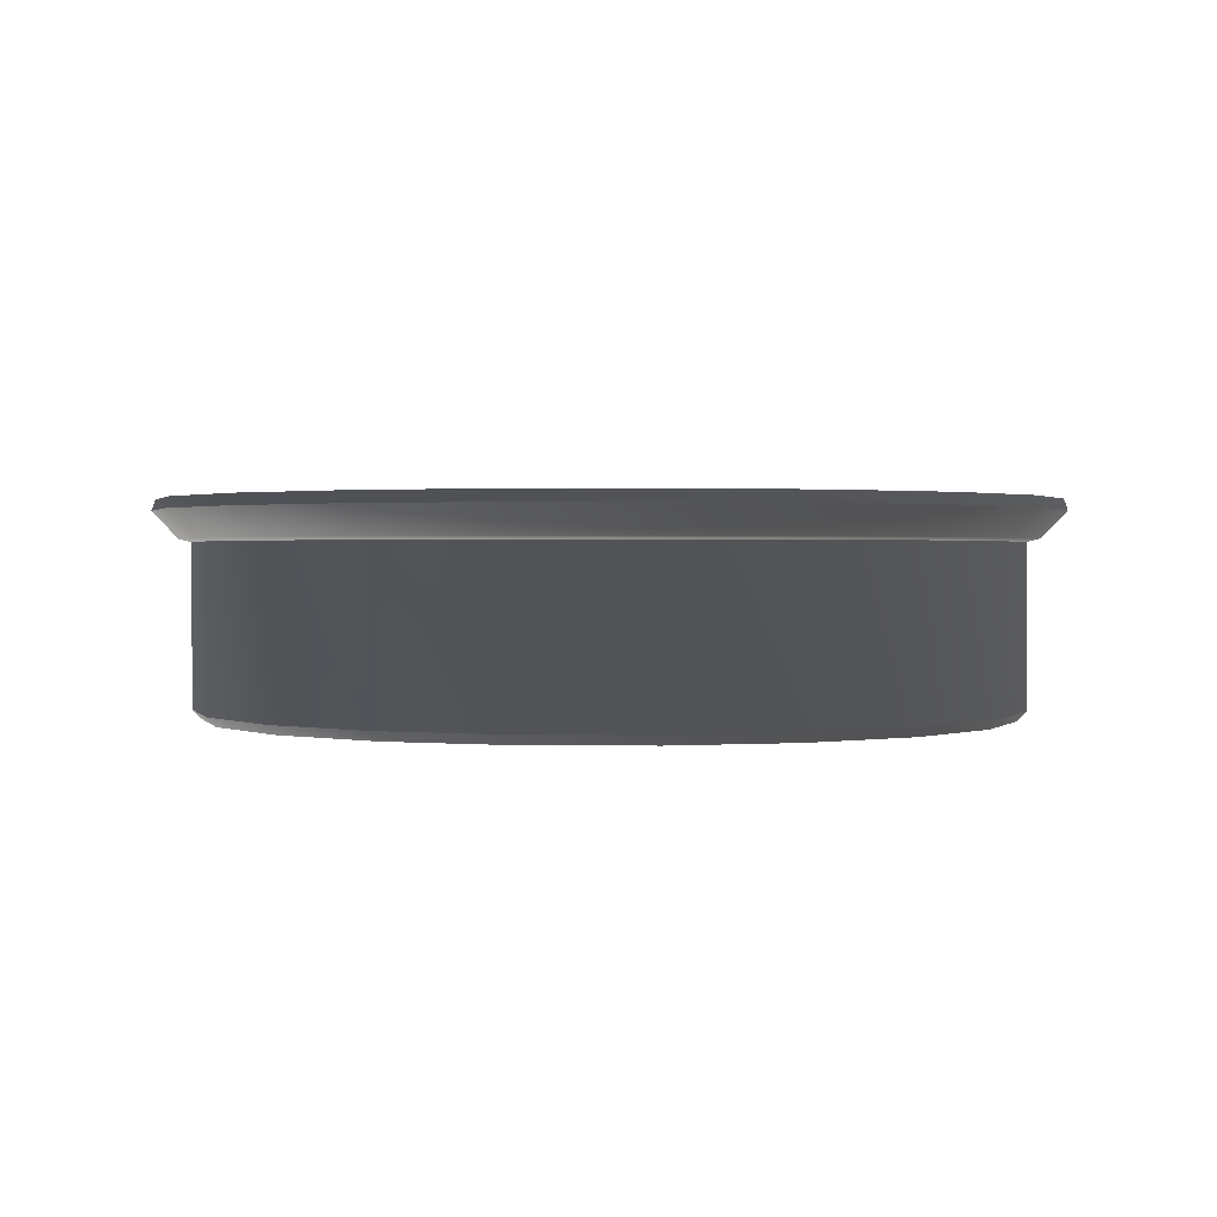
<metadata>
{"format":"obj","ext":"obj","renderer":"f3d","projection":"perspective","resolution":1024,"background":"white","views":[{"elev":1.1,"azim":-6.4,"up":"+Z"}]}
</metadata>
<code>
g
v  0.3731 -0.9474 0.6285
v  0.3731 -0.9676 0.649
v  0.6407 -0.905 0.6285
v  0.647 -0.9242 0.649
v  0.8822 -0.782 0.6285
v  0.894 -0.7983 0.649
v  1.074 -0.5904 0.6285
v  1.09 -0.6023 0.649
v  1.197 -0.349 0.6285
v  1.216 -0.3552 0.649
v  1.239 -0.08135 0.6285
v  1.259 -0.08135 0.649
v  1.197 0.1863 0.6285
v  1.216 0.1925 0.649
v  1.074 0.4277 0.6285
v  1.09 0.4396 0.649
v  0.8822 0.6193 0.6285
v  0.8941 0.6356 0.649
v  0.6407 0.7423 0.6285
v  0.647 0.7615 0.649
v  0.3731 0.7846 0.6285
v  0.3731 0.8049 0.649
v  0.1055 0.7423 0.6285
v  0.09928 0.7615 0.649
v  -0.1359 0.6193 0.6285
v  -0.1478 0.6356 0.649
v  -0.3275 0.4277 0.6285
v  -0.3438 0.4396 0.649
v  -0.4505 0.1863 0.6285
v  -0.4697 0.1925 0.649
v  -0.4929 -0.08135 0.6285
v  -0.5131 -0.08135 0.649
v  -0.4505 -0.349 0.6285
v  -0.4697 -0.3552 0.649
v  -0.3275 -0.5904 0.6285
v  -0.3438 -0.6023 0.649
v  -0.1359 -0.782 0.6285
v  -0.1478 -0.7983 0.649
v  0.1055 -0.905 0.6285
v  0.09928 -0.9242 0.649
v  0.3731 -0.9474 0.6285
v  0.3731 -0.9676 0.649
v  0.3731 -0.9676 1.002
v  0.647 -0.9242 1.002
v  0.3731 -0.9944 1.009
v  0.6553 -0.9497 1.009
v  0.3731 -1.051 1.068
v  0.6729 -1.004 1.068
v  0.894 -0.7983 1.002
v  0.9098 -0.82 1.009
v  0.9432 -0.866 1.068
v  1.09 -0.6023 1.002
v  1.112 -0.618 1.009
v  1.158 -0.6514 1.068
v  1.216 -0.3552 1.002
v  1.242 -0.3635 1.009
v  1.296 -0.3811 1.068
v  1.259 -0.08135 1.002
v  1.286 -0.08135 1.009
v  1.343 -0.08135 1.068
v  1.216 0.1925 1.002
v  1.242 0.2008 1.009
v  1.296 0.2184 1.068
v  1.09 0.4396 1.002
v  1.112 0.4553 1.009
v  1.158 0.4887 1.068
v  0.894 0.6356 1.002
v  0.9098 0.6573 1.009
v  0.9432 0.7033 1.068
v  0.647 0.7615 1.002
v  0.6553 0.787 1.009
v  0.6729 0.8411 1.068
v  0.3731 0.8049 1.002
v  0.3731 0.8317 1.009
v  0.3731 0.8885 1.068
v  0.09928 0.7615 1.002
v  0.09099 0.787 1.009
v  0.07342 0.8411 1.068
v  -0.1478 0.6356 1.002
v  -0.1635 0.6573 1.009
v  -0.197 0.7033 1.068
v  -0.3438 0.4396 1.002
v  -0.3655 0.4553 1.009
v  -0.4115 0.4887 1.068
v  -0.4697 0.1925 1.002
v  -0.4952 0.2008 1.009
v  -0.5493 0.2184 1.068
v  -0.5131 -0.08135 1.002
v  -0.5399 -0.08135 1.009
v  -0.5968 -0.08135 1.068
v  -0.4697 -0.3552 1.002
v  -0.4952 -0.3635 1.009
v  -0.5493 -0.3811 1.068
v  -0.3438 -0.6023 1.002
v  -0.3655 -0.618 1.009
v  -0.4115 -0.6514 1.068
v  -0.1478 -0.7983 1.002
v  -0.1635 -0.82 1.009
v  -0.197 -0.866 1.068
v  0.09928 -0.9242 1.002
v  0.09099 -0.9497 1.009
v  0.07342 -1.004 1.068
v  0.3731 -0.9676 1.002
v  0.3731 -0.9944 1.009
v  0.3731 -1.051 1.068
v  0.3731 -0.9676 0.649
v  0.647 -0.9242 0.649
v  0.3731 -0.9676 1.002
v  0.647 -0.9242 1.002
v  0.894 -0.7983 0.649
v  0.894 -0.7983 1.002
v  1.09 -0.6023 0.649
v  1.09 -0.6023 1.002
v  1.216 -0.3552 0.649
v  1.216 -0.3552 1.002
v  1.259 -0.08135 0.649
v  1.259 -0.08135 1.002
v  1.216 0.1925 0.649
v  1.216 0.1925 1.002
v  1.09 0.4396 0.649
v  1.09 0.4396 1.002
v  0.8941 0.6356 0.649
v  0.894 0.6356 1.002
v  0.647 0.7615 0.649
v  0.647 0.7615 1.002
v  0.3731 0.8049 0.649
v  0.3731 0.8049 1.002
v  0.09928 0.7615 0.649
v  0.09928 0.7615 1.002
v  -0.1478 0.6356 0.649
v  -0.1478 0.6356 1.002
v  -0.3438 0.4396 0.649
v  -0.3438 0.4396 1.002
v  -0.4697 0.1925 0.649
v  -0.4697 0.1925 1.002
v  -0.5131 -0.08135 0.649
v  -0.5131 -0.08135 1.002
v  -0.4697 -0.3552 0.649
v  -0.4697 -0.3552 1.002
v  -0.3438 -0.6023 0.649
v  -0.3438 -0.6023 1.002
v  -0.1478 -0.7983 0.649
v  -0.1478 -0.7983 1.002
v  0.09928 -0.9242 0.649
v  0.09928 -0.9242 1.002
v  0.3731 -0.9676 0.649
v  0.3731 -0.9676 1.002
v  0.3731 -1.051 1.068
v  0.6729 -1.004 1.068
v  0.3731 -1.042 1.092
v  0.6701 -0.9954 1.092
v  0.9432 -0.866 1.068
v  0.938 -0.8589 1.092
v  1.158 -0.6514 1.068
v  1.151 -0.6462 1.092
v  1.296 -0.3811 1.068
v  1.287 -0.3783 1.092
v  1.343 -0.08135 1.068
v  1.334 -0.08135 1.092
v  1.296 0.2184 1.068
v  1.287 0.2156 1.092
v  1.158 0.4887 1.068
v  1.151 0.4835 1.092
v  0.9432 0.7033 1.068
v  0.938 0.6962 1.092
v  0.6729 0.8411 1.068
v  0.6701 0.8327 1.092
v  0.3731 0.8885 1.068
v  0.3731 0.8797 1.092
v  0.07342 0.8411 1.068
v  0.07616 0.8327 1.092
v  -0.197 0.7033 1.068
v  -0.1918 0.6962 1.092
v  -0.4115 0.4887 1.068
v  -0.4044 0.4835 1.092
v  -0.5493 0.2184 1.068
v  -0.5409 0.2156 1.092
v  -0.5968 -0.08135 1.068
v  -0.5879 -0.08135 1.092
v  -0.5493 -0.3811 1.068
v  -0.5409 -0.3783 1.092
v  -0.4115 -0.6514 1.068
v  -0.4044 -0.6462 1.092
v  -0.197 -0.866 1.068
v  -0.1918 -0.8589 1.092
v  0.07342 -1.004 1.068
v  0.07616 -0.9954 1.092
v  0.3731 -1.051 1.068
v  0.3731 -1.042 1.092
v  -0.06196 0.7012 0.9927
v  -0.1042 0.7789 1.085
v  -0.06758 0.7116 0.9831
v  -0.1098 0.7893 1.075
v  -0.1052 0.7951 1.073
v  -0.06357 0.7171 0.9807
v  -0.1042 0.7789 1.085
v  -0.0982 0.7819 1.088
v  -0.1098 0.7893 1.075
v  -0.1051 0.7948 1.078
v  -0.01858 0.8353 1.073
v  -0.06196 0.7012 0.9927
v  -0.05529 0.7016 0.9926
v  -0.1042 0.7789 1.085
v  -0.0982 0.7819 1.088
v  -0.01282 0.8215 1.088
v  0.02229 0.7376 0.9926
v  0.1299 0.869 1.088
v  0.152 0.7807 0.9926
v  0.2782 0.8944 1.088
v  0.2867 0.8038 0.9926
v  0.3721 0.8997 1.088
v  0.3721 0.8087 0.9926
v  0.4661 0.8944 1.088
v  0.4575 0.8038 0.9926
v  0.6143 0.869 1.088
v  0.5922 0.7807 0.9926
v  0.757 0.8215 1.088
v  0.7219 0.7376 0.9926
v  0.8424 0.7819 1.088
v  0.7995 0.7016 0.9926
v  0.8062 0.7012 0.9927
v  0.8484 0.7789 1.085
v  0.8062 0.7012 0.9927
v  0.7995 0.7016 0.9926
v  0.8118 0.7116 0.9831
v  0.8051 0.7122 0.9804
v  0.8078 0.7171 0.9807
v  0.7287 0.7538 0.9807
v  0.8484 0.7789 1.085
v  0.8062 0.7012 0.9927
v  0.854 0.7893 1.075
v  0.8118 0.7116 0.9831
v  0.8495 0.7951 1.073
v  0.6701 -0.9954 1.092
v  0.938 -0.8589 1.092
v  0.3731 -1.042 1.092
v  1.151 -0.6462 1.092
v  1.287 -0.3783 1.092
v  1.151 0.4835 1.092
v  1.287 0.2156 1.092
v  1.334 -0.08135 1.092
v  0.938 0.6962 1.092
v  0.6701 0.8327 1.092
v  0.3731 0.8797 1.092
v  -0.4044 0.4835 1.092
v  -0.1918 0.6962 1.092
v  0.07616 0.8327 1.092
v  -0.5409 0.2156 1.092
v  -0.5879 -0.08135 1.092
v  -0.5409 -0.3783 1.092
v  0.07616 -0.9954 1.092
v  -0.1918 -0.8589 1.092
v  -0.4044 -0.6462 1.092
v  0.7265 0.7486 0.9804
v  0.7219 0.7376 0.9926
v  0.5965 0.7977 0.9807
v  0.5951 0.7923 0.9804
v  0.4591 0.8213 0.9807
v  0.4586 0.8157 0.9804
v  0.3721 0.8262 0.9807
v  0.3721 0.8206 0.9804
v  0.2851 0.8213 0.9807
v  0.2856 0.8157 0.9804
v  0.1477 0.7977 0.9807
v  0.1491 0.7923 0.9804
v  0.01552 0.7538 0.9807
v  0.01769 0.7486 0.9804
v  -0.06092 0.7122 0.9804
v  -0.06758 0.7116 0.9831
v  -0.06196 0.7012 0.9927
v  -0.05529 0.7016 0.9926
v  0.02229 0.7376 0.9926
v  0.152 0.7807 0.9926
v  0.2867 0.8038 0.9926
v  0.3721 0.8087 0.9926
v  0.4575 0.8038 0.9926
v  0.5922 0.7807 0.9926
v  -0.01845 0.835 1.078
v  0.1263 0.8834 1.073
v  0.1264 0.8831 1.078
v  0.2767 0.9092 1.073
v  0.2768 0.9089 1.078
v  0.3721 0.9146 1.073
v  0.3721 0.9143 1.078
v  0.4675 0.9092 1.073
v  0.4674 0.9089 1.078
v  0.6179 0.8834 1.073
v  0.6178 0.8831 1.078
v  0.7628 0.8353 1.073
v  0.7627 0.835 1.078
v  0.8493 0.7948 1.078
v  0.854 0.7893 1.075
v  0.8484 0.7789 1.085
v  0.8424 0.7819 1.088
v  0.757 0.8215 1.088
v  0.6143 0.869 1.088
v  0.4661 0.8944 1.088
v  0.3721 0.8997 1.088
v  0.2782 0.8944 1.088
v  0.1299 0.869 1.088
v  -0.01282 0.8215 1.088
v  0.8495 0.7951 1.073
v  0.8078 0.7171 0.9807
v  0.8323 0.7914 1.072
v  0.7965 0.7223 0.9911
v  0.7287 0.7538 0.9807
v  0.727 0.7538 0.9911
v  0.5963 0.7971 0.9911
v  0.5965 0.7977 0.9807
v  0.4591 0.8206 0.9911
v  0.4591 0.8213 0.9807
v  0.3721 0.8255 0.9911
v  0.3721 0.8262 0.9807
v  0.2851 0.8206 0.9911
v  0.2851 0.8213 0.9807
v  0.1479 0.7971 0.9911
v  0.1477 0.7977 0.9807
v  0.01717 0.7538 0.9911
v  0.01552 0.7538 0.9807
v  -0.05233 0.7223 0.9911
v  -0.06357 0.7171 0.9807
v  -0.1052 0.7951 1.073
v  -0.0881 0.7914 1.072
v  -0.01858 0.8353 1.073
v  -0.01273 0.8256 1.072
v  0.129 0.8725 1.072
v  0.1263 0.8834 1.073
v  0.2778 0.898 1.072
v  0.2767 0.9092 1.073
v  0.3721 0.9034 1.072
v  0.3721 0.9146 1.073
v  0.4664 0.898 1.072
v  0.4675 0.9092 1.073
v  0.6152 0.8725 1.072
v  0.6179 0.8834 1.073
v  0.757 0.8256 1.072
v  0.7628 0.8353 1.073
g Mesh_0289.rip
f 1 2 3
f 3 2 4
f 2 4 4
f 4 4 3
f 4 3 3
f 3 3 5
f 3 4 5
f 5 4 6
f 4 6 6
f 6 6 5
f 6 5 5
f 5 5 7
f 5 6 7
f 7 6 8
f 6 8 8
f 8 8 7
f 8 7 7
f 7 7 9
f 7 8 9
f 9 8 10
f 8 10 10
f 10 10 9
f 10 9 9
f 9 9 11
f 9 10 11
f 11 10 12
f 10 12 12
f 12 12 11
f 12 11 11
f 11 11 13
f 11 12 13
f 13 12 14
f 12 14 14
f 14 14 13
f 14 13 13
f 13 13 15
f 13 14 15
f 15 14 16
f 14 16 16
f 16 16 15
f 16 15 15
f 15 15 17
f 15 16 17
f 17 16 18
f 16 18 18
f 18 18 17
f 18 17 17
f 17 17 19
f 17 18 19
f 19 18 20
f 18 20 20
f 20 20 19
f 20 19 19
f 19 19 21
f 19 20 21
f 21 20 22
f 20 22 22
f 22 22 21
f 22 21 21
f 21 21 23
f 21 22 23
f 23 22 24
f 22 24 24
f 24 24 23
f 24 23 23
f 23 23 25
f 23 24 25
f 25 24 26
f 24 26 26
f 26 26 25
f 26 25 25
f 25 25 27
f 25 26 27
f 27 26 28
f 26 28 28
f 28 28 27
f 28 27 27
f 27 27 29
f 27 28 29
f 29 28 30
f 28 30 30
f 30 30 29
f 30 29 29
f 29 29 31
f 29 30 31
f 31 30 32
f 30 32 32
f 32 32 31
f 32 31 31
f 31 31 33
f 31 32 33
f 33 32 34
f 32 34 34
f 34 34 33
f 34 33 33
f 33 33 35
f 33 34 35
f 35 34 36
f 34 36 36
f 36 36 35
f 36 35 35
f 35 35 37
f 35 36 37
f 37 36 38
f 36 38 38
f 38 38 37
f 38 37 37
f 37 37 39
f 37 38 39
f 39 38 40
f 38 40 40
f 40 40 39
f 40 39 39
f 39 39 41
f 39 40 41
f 41 40 42
f 40 42 42
f 42 42 43
f 42 43 43
f 43 43 44
f 43 45 44
f 44 45 46
f 45 47 46
f 46 47 48
f 47 48 48
f 48 48 44
f 48 44 44
f 44 44 49
f 44 46 49
f 49 46 50
f 46 48 50
f 50 48 51
f 48 51 51
f 51 51 49
f 51 49 49
f 49 49 52
f 49 50 52
f 52 50 53
f 50 51 53
f 53 51 54
f 51 54 54
f 54 54 52
f 54 52 52
f 52 52 55
f 52 53 55
f 55 53 56
f 53 54 56
f 56 54 57
f 54 57 57
f 57 57 55
f 57 55 55
f 55 55 58
f 55 56 58
f 58 56 59
f 56 57 59
f 59 57 60
f 57 60 60
f 60 60 58
f 60 58 58
f 58 58 61
f 58 59 61
f 61 59 62
f 59 60 62
f 62 60 63
f 60 63 63
f 63 63 61
f 63 61 61
f 61 61 64
f 61 62 64
f 64 62 65
f 62 63 65
f 65 63 66
f 63 66 66
f 66 66 64
f 66 64 64
f 64 64 67
f 64 65 67
f 67 65 68
f 65 66 68
f 68 66 69
f 66 69 69
f 69 69 67
f 69 67 67
f 67 67 70
f 67 68 70
f 70 68 71
f 68 69 71
f 71 69 72
f 69 72 72
f 72 72 70
f 72 70 70
f 70 70 73
f 70 71 73
f 73 71 74
f 71 72 74
f 74 72 75
f 72 75 75
f 75 75 73
f 75 73 73
f 73 73 76
f 73 74 76
f 76 74 77
f 74 75 77
f 77 75 78
f 75 78 78
f 78 78 76
f 78 76 76
f 76 76 79
f 76 77 79
f 79 77 80
f 77 78 80
f 80 78 81
f 78 81 81
f 81 81 79
f 81 79 79
f 79 79 82
f 79 80 82
f 82 80 83
f 80 81 83
f 83 81 84
f 81 84 84
f 84 84 82
f 84 82 82
f 82 82 85
f 82 83 85
f 85 83 86
f 83 84 86
f 86 84 87
f 84 87 87
f 87 87 85
f 87 85 85
f 85 85 88
f 85 86 88
f 88 86 89
f 86 87 89
f 89 87 90
f 87 90 90
f 90 90 88
f 90 88 88
f 88 88 91
f 88 89 91
f 91 89 92
f 89 90 92
f 92 90 93
f 90 93 93
f 93 93 91
f 93 91 91
f 91 91 94
f 91 92 94
f 94 92 95
f 92 93 95
f 95 93 96
f 93 96 96
f 96 96 94
f 96 94 94
f 94 94 97
f 94 95 97
f 97 95 98
f 95 96 98
f 98 96 99
f 96 99 99
f 99 99 97
f 99 97 97
f 97 97 100
f 97 98 100
f 100 98 101
f 98 99 101
f 101 99 102
f 99 102 102
f 102 102 100
f 102 100 100
f 100 100 103
f 100 101 103
f 103 101 104
f 101 102 104
f 104 102 105
f 102 105 105
f 105 105 106
f 105 106 106
f 106 106 107
f 106 108 107
f 107 108 109
f 108 109 109
f 109 109 107
f 109 107 107
f 107 107 110
f 107 109 110
f 110 109 111
f 109 111 111
f 111 111 110
f 111 110 110
f 110 110 112
f 110 111 112
f 112 111 113
f 111 113 113
f 113 113 112
f 113 112 112
f 112 112 114
f 112 113 114
f 114 113 115
f 113 115 115
f 115 115 114
f 115 114 114
f 114 114 116
f 114 115 116
f 116 115 117
f 115 117 117
f 117 117 116
f 117 116 116
f 116 116 118
f 116 117 118
f 118 117 119
f 117 119 119
f 119 119 118
f 119 118 118
f 118 118 120
f 118 119 120
f 120 119 121
f 119 121 121
f 121 121 120
f 121 120 120
f 120 120 122
f 120 121 122
f 122 121 123
f 121 123 123
f 123 123 122
f 123 122 122
f 122 122 124
f 122 123 124
f 124 123 125
f 123 125 125
f 125 125 124
f 125 124 124
f 124 124 126
f 124 125 126
f 126 125 127
f 125 127 127
f 127 127 126
f 127 126 126
f 126 126 128
f 126 127 128
f 128 127 129
f 127 129 129
f 129 129 128
f 129 128 128
f 128 128 130
f 128 129 130
f 130 129 131
f 129 131 131
f 131 131 130
f 131 130 130
f 130 130 132
f 130 131 132
f 132 131 133
f 131 133 133
f 133 133 132
f 133 132 132
f 132 132 134
f 132 133 134
f 134 133 135
f 133 135 135
f 135 135 134
f 135 134 134
f 134 134 136
f 134 135 136
f 136 135 137
f 135 137 137
f 137 137 136
f 137 136 136
f 136 136 138
f 136 137 138
f 138 137 139
f 137 139 139
f 139 139 138
f 139 138 138
f 138 138 140
f 138 139 140
f 140 139 141
f 139 141 141
f 141 141 140
f 141 140 140
f 140 140 142
f 140 141 142
f 142 141 143
f 141 143 143
f 143 143 142
f 143 142 142
f 142 142 144
f 142 143 144
f 144 143 145
f 143 145 145
f 145 145 144
f 145 144 144
f 144 144 146
f 144 145 146
f 146 145 147
f 145 147 147
f 147 147 148
f 147 148 148
f 148 148 149
f 148 150 149
f 149 150 151
f 150 151 151
f 151 151 149
f 151 149 149
f 149 149 152
f 149 151 152
f 152 151 153
f 151 153 153
f 153 153 152
f 153 152 152
f 152 152 154
f 152 153 154
f 154 153 155
f 153 155 155
f 155 155 154
f 155 154 154
f 154 154 156
f 154 155 156
f 156 155 157
f 155 157 157
f 157 157 156
f 157 156 156
f 156 156 158
f 156 157 158
f 158 157 159
f 157 159 159
f 159 159 158
f 159 158 158
f 158 158 160
f 158 159 160
f 160 159 161
f 159 161 161
f 161 161 160
f 161 160 160
f 160 160 162
f 160 161 162
f 162 161 163
f 161 163 163
f 163 163 162
f 163 162 162
f 162 162 164
f 162 163 164
f 164 163 165
f 163 165 165
f 165 165 164
f 165 164 164
f 164 164 166
f 164 165 166
f 166 165 167
f 165 167 167
f 167 167 166
f 167 166 166
f 166 166 168
f 166 167 168
f 168 167 169
f 167 169 169
f 169 169 168
f 169 168 168
f 168 168 170
f 168 169 170
f 170 169 171
f 169 171 171
f 171 171 170
f 171 170 170
f 170 170 172
f 170 171 172
f 172 171 173
f 171 173 173
f 173 173 172
f 173 172 172
f 172 172 174
f 172 173 174
f 174 173 175
f 173 175 175
f 175 175 174
f 175 174 174
f 174 174 176
f 174 175 176
f 176 175 177
f 175 177 177
f 177 177 176
f 177 176 176
f 176 176 178
f 176 177 178
f 178 177 179
f 177 179 179
f 179 179 178
f 179 178 178
f 178 178 180
f 178 179 180
f 180 179 181
f 179 181 181
f 181 181 180
f 181 180 180
f 180 180 182
f 180 181 182
f 182 181 183
f 181 183 183
f 183 183 182
f 183 182 182
f 182 182 184
f 182 183 184
f 184 183 185
f 183 185 185
f 185 185 184
f 185 184 184
f 184 184 186
f 184 185 186
f 186 185 187
f 185 187 187
f 187 187 186
f 187 186 186
f 186 186 188
f 186 187 188
f 188 187 189
f 187 189 189
f 189 189 190
f 189 190 190
f 190 190 191
f 190 192 191
f 191 192 193
f 192 194 193
f 193 194 194
f 194 195 194
f 194 195 195
f 195 194 195
f 195 194 192
f 194 192 192
f 192 192 196
f 192 196 196
f 196 196 197
f 196 198 197
f 197 198 199
f 198 194 199
f 199 194 200
f 194 200 200
f 200 200 201
f 200 201 201
f 201 201 202
f 201 203 202
f 202 203 204
f 203 204 204
f 204 204 204
f 204 204 204
f 204 204 202
f 204 205 202
f 202 205 206
f 205 207 206
f 206 207 208
f 207 209 208
f 208 209 210
f 209 211 210
f 210 211 212
f 211 213 212
f 212 213 214
f 213 215 214
f 214 215 216
f 215 217 216
f 216 217 218
f 217 219 218
f 218 219 220
f 219 221 220
f 220 221 221
f 221 219 221
f 221 219 219
f 219 222 219
f 219 222 221
f 222 221 221
f 221 221 223
f 221 223 223
f 223 223 224
f 223 225 224
f 224 225 226
f 225 227 226
f 226 227 228
f 227 228 228
f 228 228 229
f 228 229 229
f 229 229 230
f 229 231 230
f 230 231 232
f 231 227 232
f 232 227 227
f 227 231 227
f 227 231 231
f 231 233 231
f 231 233 227
f 233 227 227
f 227 227 234
f 227 234 234
f 234 234 235
f 234 236 235
f 235 236 237
f 236 238 237
f 237 238 238
f 238 239 238
f 238 239 239
f 239 240 239
f 239 240 236
f 240 241 236
f 236 241 238
f 241 238 238
f 238 238 239
f 238 239 239
f 239 239 242
f 239 236 242
f 242 236 243
f 236 244 243
f 243 244 244
f 244 245 244
f 244 245 245
f 245 246 245
f 245 246 236
f 246 247 236
f 236 247 244
f 247 244 244
f 244 244 245
f 244 245 245
f 245 245 248
f 245 236 248
f 248 236 249
f 236 250 249
f 249 250 250
f 250 251 250
f 250 251 251
f 251 252 251
f 251 252 236
f 252 253 236
f 236 253 250
f 253 250 250
f 250 250 228
f 250 228 228
f 228 228 226
f 228 254 226
f 226 254 224
f 254 255 224
f 224 255 255
f 255 228 255
f 255 228 228
f 228 228 228
f 228 228 254
f 228 256 254
f 254 256 257
f 256 258 257
f 257 258 259
f 258 260 259
f 259 260 261
f 260 262 261
f 261 262 263
f 262 264 263
f 263 264 265
f 264 266 265
f 265 266 267
f 266 195 267
f 267 195 268
f 195 269 268
f 268 269 270
f 269 270 270
f 270 270 270
f 270 270 270
f 270 270 268
f 270 271 268
f 268 271 272
f 271 272 272
f 272 272 268
f 272 268 268
f 268 268 267
f 268 272 267
f 267 272 273
f 272 273 273
f 273 273 267
f 273 267 267
f 267 267 265
f 267 273 265
f 265 273 274
f 273 274 274
f 274 274 265
f 274 265 265
f 265 265 263
f 265 274 263
f 263 274 275
f 274 275 275
f 275 275 263
f 275 263 263
f 263 263 261
f 263 275 261
f 261 275 276
f 275 276 276
f 276 276 261
f 276 261 261
f 261 261 259
f 261 276 259
f 259 276 277
f 276 277 277
f 277 277 259
f 277 259 259
f 259 259 257
f 259 277 257
f 257 277 255
f 277 255 255
f 255 255 255
f 255 255 255
f 255 255 257
f 255 254 257
f 257 254 254
f 254 200 254
f 254 200 200
f 200 200 200
f 200 200 278
f 200 279 278
f 278 279 280
f 279 281 280
f 280 281 282
f 281 283 282
f 282 283 284
f 283 285 284
f 284 285 286
f 285 287 286
f 286 287 288
f 287 289 288
f 288 289 290
f 289 233 290
f 290 233 291
f 233 292 291
f 291 292 293
f 292 293 293
f 293 293 293
f 293 293 293
f 293 293 291
f 293 294 291
f 291 294 295
f 294 295 295
f 295 295 291
f 295 291 291
f 291 291 290
f 291 295 290
f 290 295 296
f 295 296 296
f 296 296 290
f 296 290 290
f 290 290 288
f 290 296 288
f 288 296 297
f 296 297 297
f 297 297 288
f 297 288 288
f 288 288 286
f 288 297 286
f 286 297 298
f 297 298 298
f 298 298 286
f 298 286 286
f 286 286 284
f 286 298 284
f 284 298 299
f 298 299 299
f 299 299 284
f 299 284 284
f 284 284 282
f 284 299 282
f 282 299 300
f 299 300 300
f 300 300 282
f 300 282 282
f 282 282 280
f 282 300 280
f 280 300 301
f 300 301 301
f 301 301 280
f 301 280 280
f 280 280 278
f 280 301 278
f 278 301 197
f 301 197 197
f 197 197 197
f 197 197 197
f 197 197 278
f 197 199 278
f 278 199 200
f 199 200 200
f 200 200 302
f 200 302 302
f 302 302 303
f 302 304 303
f 303 304 305
f 304 305 305
f 305 305 303
f 305 303 303
f 303 303 306
f 303 305 306
f 306 305 307
f 305 307 307
f 307 307 307
f 307 307 307
f 307 307 306
f 307 308 306
f 306 308 309
f 308 310 309
f 309 310 311
f 310 312 311
f 311 312 313
f 312 314 313
f 313 314 315
f 314 316 315
f 315 316 317
f 316 318 317
f 317 318 319
f 318 320 319
f 319 320 321
f 320 322 321
f 321 322 322
f 322 320 322
f 322 320 320
f 320 320 320
f 320 320 322
f 320 323 322
f 322 323 324
f 323 325 324
f 324 325 326
f 325 326 326
f 326 326 324
f 326 324 324
f 324 324 327
f 324 326 327
f 327 326 328
f 326 328 328
f 328 328 327
f 328 327 327
f 327 327 329
f 327 328 329
f 329 328 330
f 328 330 330
f 330 330 329
f 330 329 329
f 329 329 331
f 329 330 331
f 331 330 332
f 330 332 332
f 332 332 331
f 332 331 331
f 331 331 333
f 331 332 333
f 333 332 334
f 332 334 334
f 334 334 333
f 334 333 333
f 333 333 335
f 333 334 335
f 335 334 336
f 334 336 336
f 336 336 335
f 336 335 335
f 335 335 337
f 335 336 337
f 337 336 304
f 336 304 304
f 304 304 304
f 304 304 304
f 304 304 337
f 304 302 337
g

</code>
